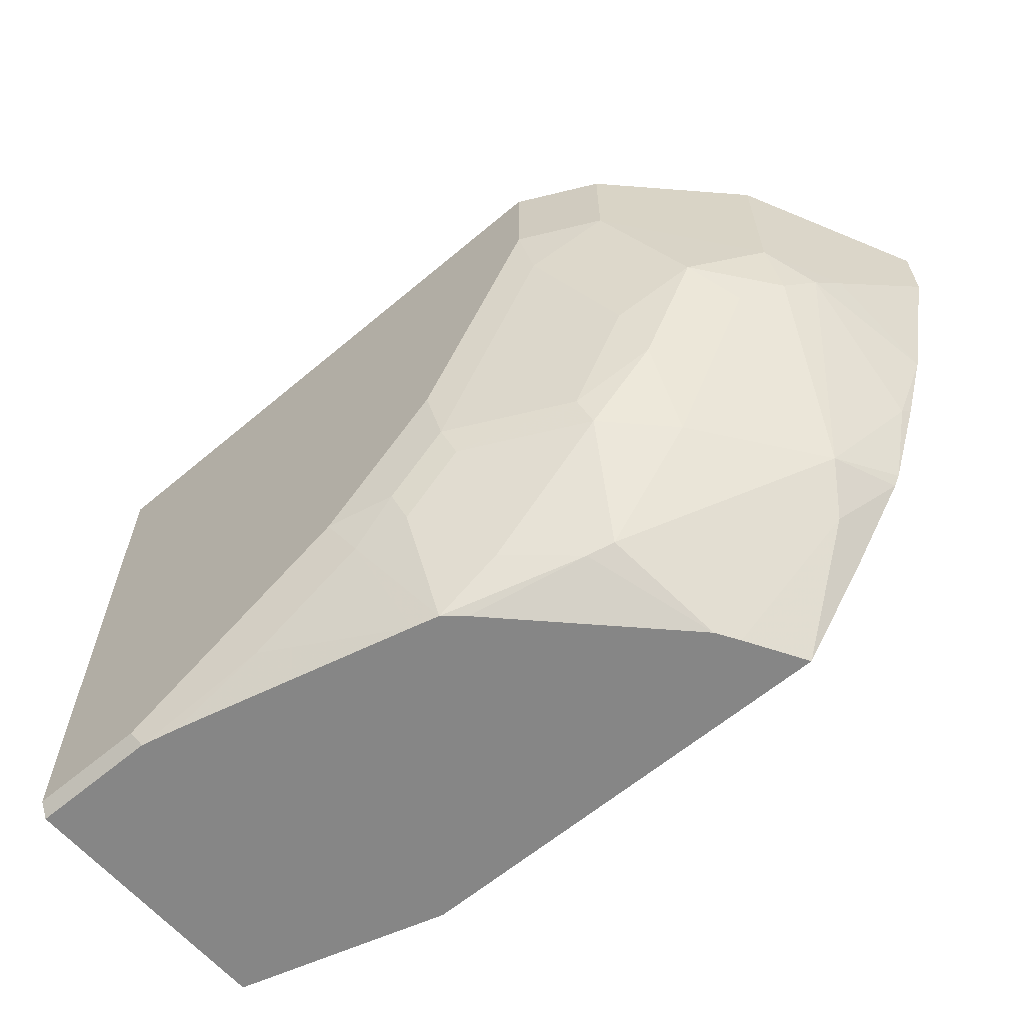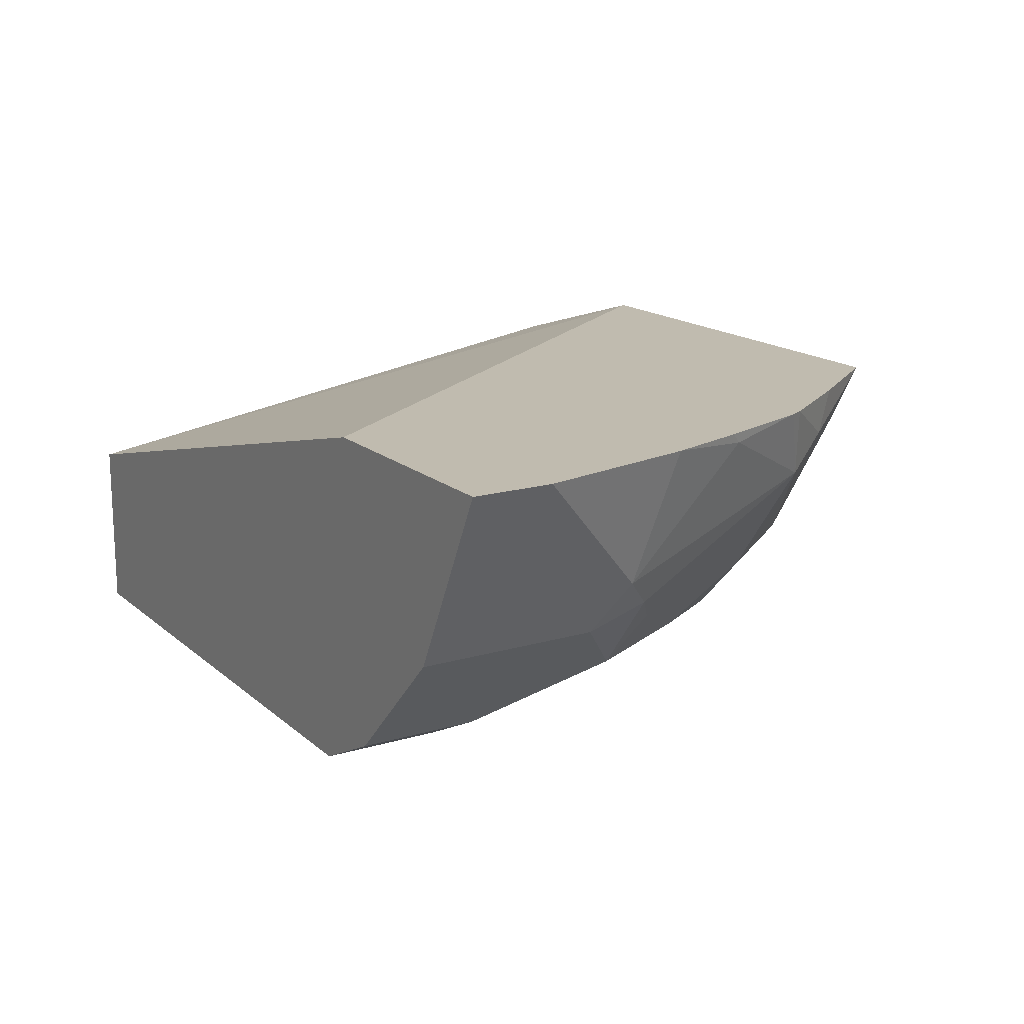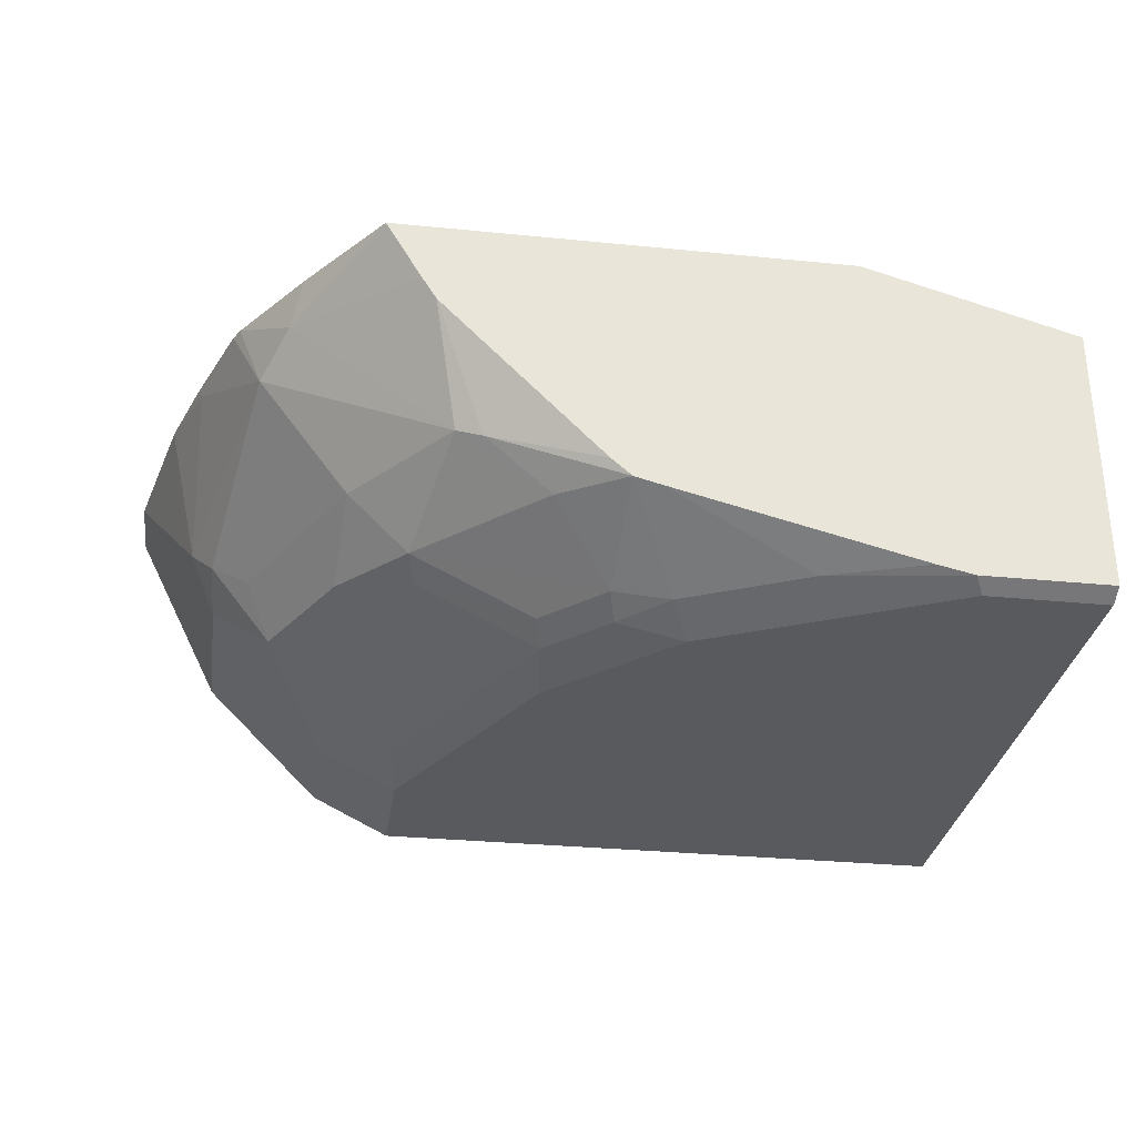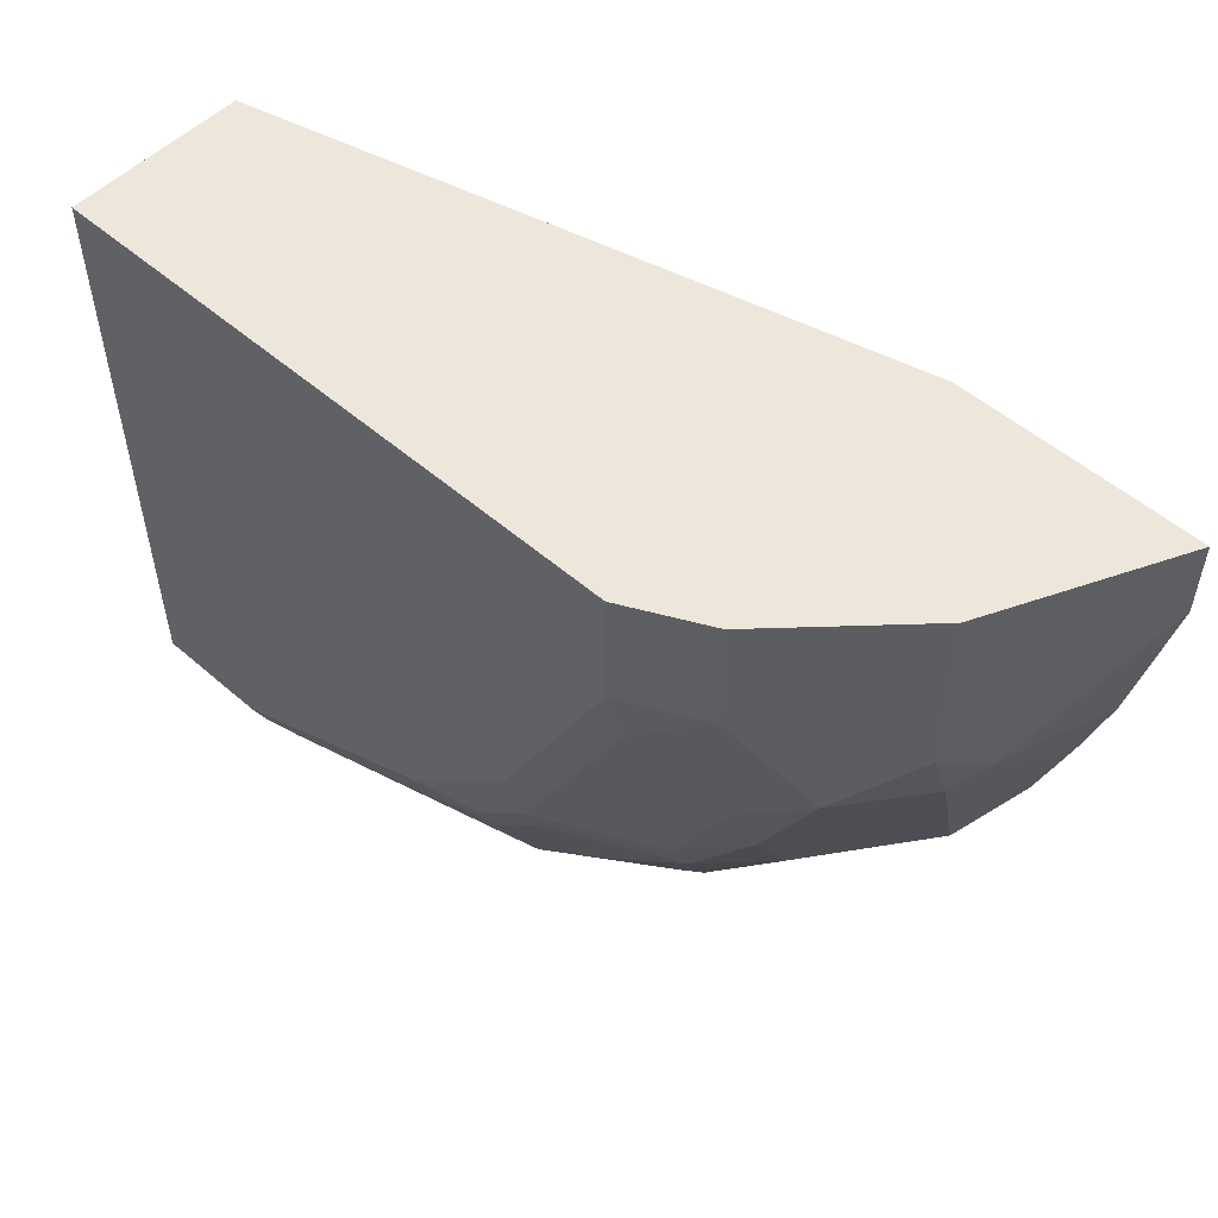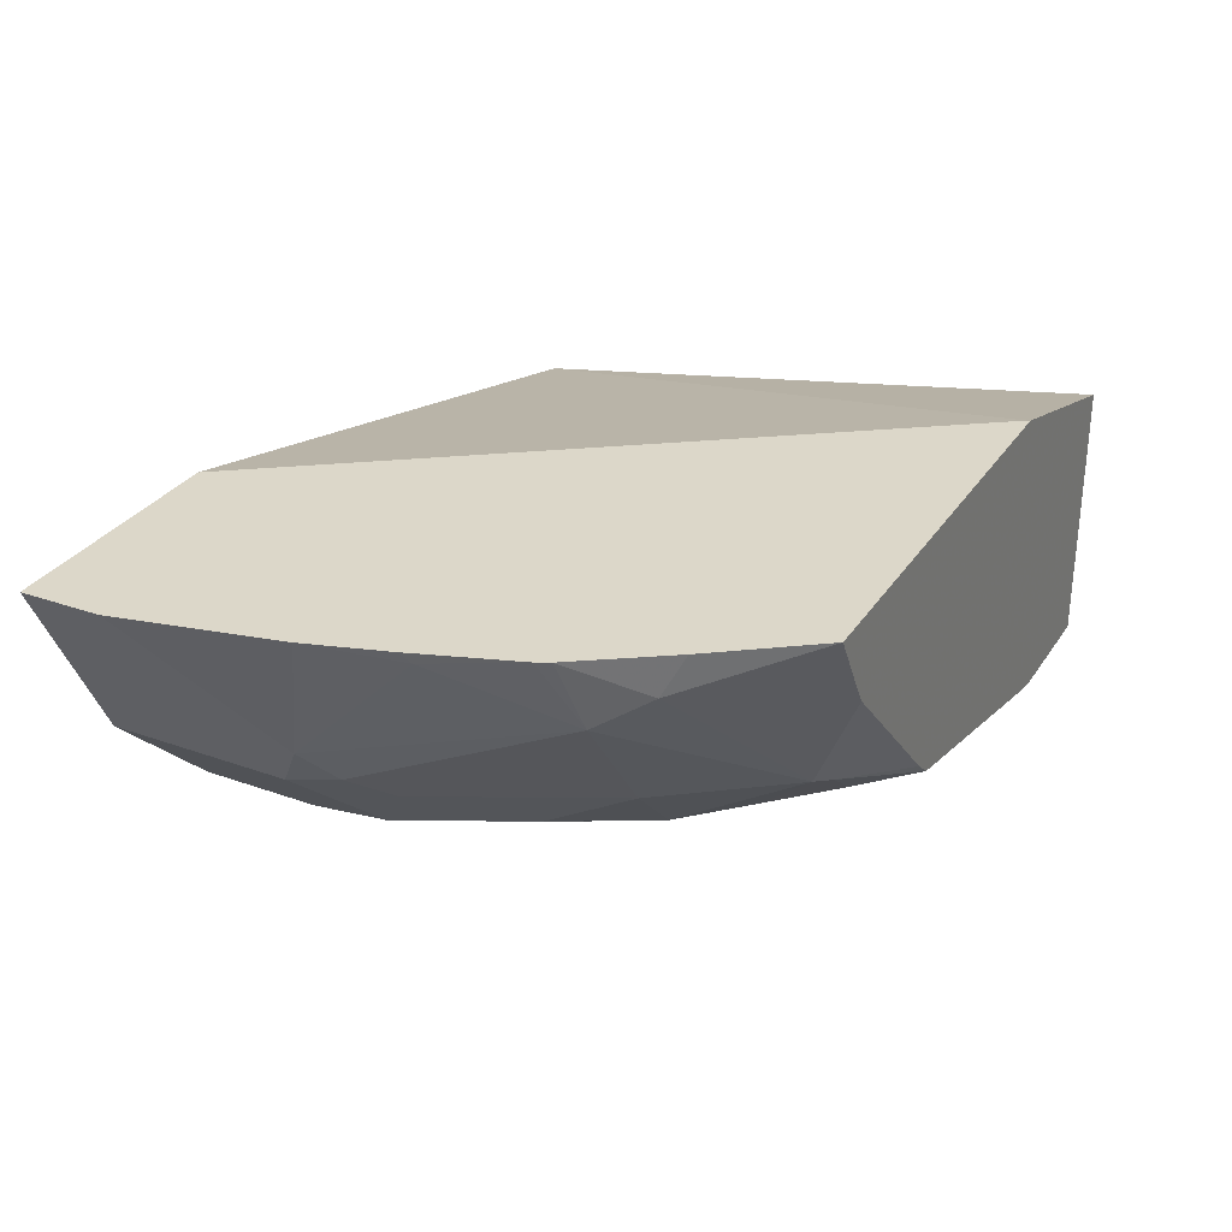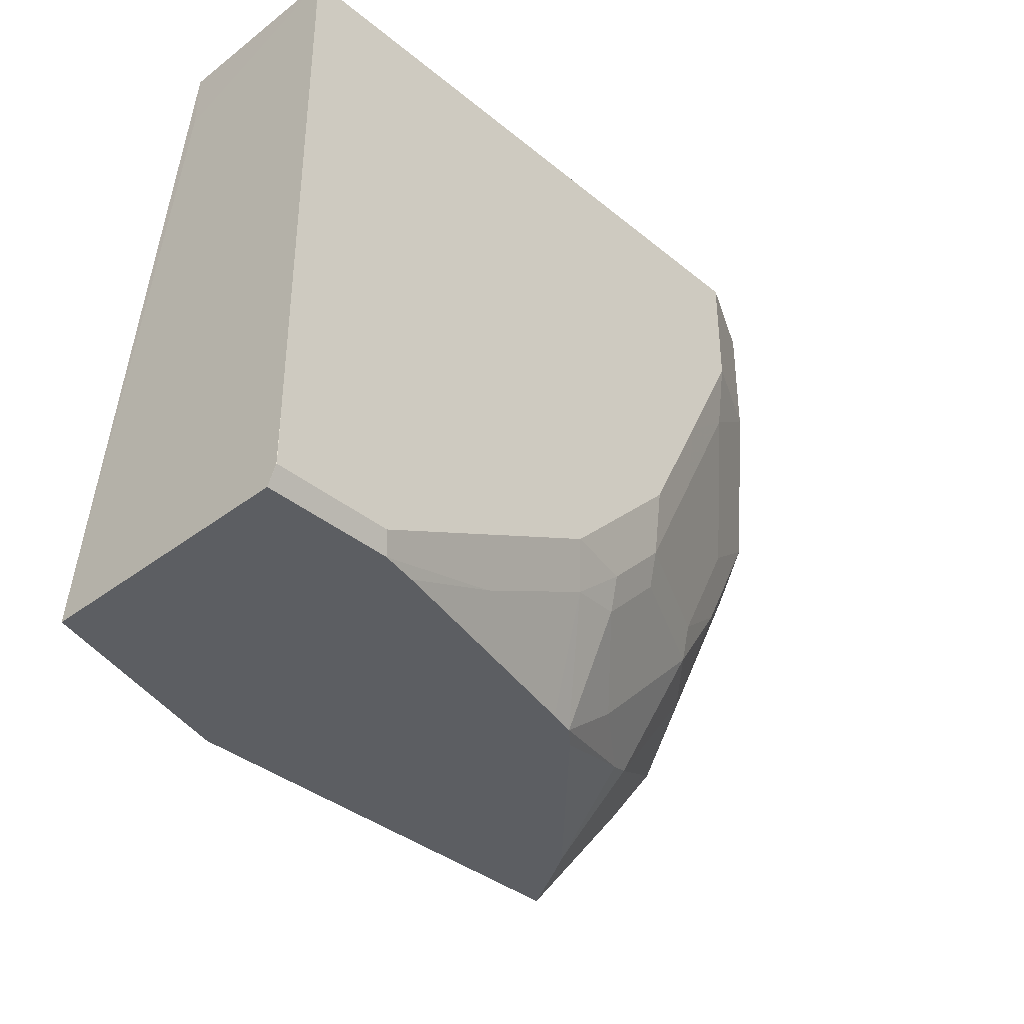
<metadata>
{"format":"obj","ext":"obj","renderer":"f3d","projection":"perspective","resolution":1024,"background":"white","views":[{"elev":-62.2,"azim":40.5,"up":"+Z"},{"elev":16.2,"azim":58.7,"up":"+Y"},{"elev":-30.5,"azim":171.8,"up":"+Y"},{"elev":52.5,"azim":43.0,"up":"+Z"},{"elev":30.3,"azim":117.4,"up":"+Y"},{"elev":-37.7,"azim":-46.0,"up":"+Z"}]}
</metadata>
<code>
v -7.464e-05 -0.9272 -0.2085
v 1.35e-05 -0.9303 -0.2022
v -7.464e-05 -0.9303 -0.2023
v -7.464e-05 -0.8362 -0.2085
v 0.04361 -0.9272 -0.2085
v -7.464e-05 -0.9303 -0.1821
v 0.04047 -0.9303 -0.2022
v -7.464e-05 -0.8696 -0.02031
v 1.35e-05 -0.8696 -0.0002958
v 0.07178 -0.8156 -0.2073
v 0.07117 -0.8156 -0.2085
v 0.05577 -0.9245 -0.2085
v 0.08765 -0.9235 -0.1955
v 0.1281 -0.9235 -0.1753
v 0.08092 -0.9303 -0.182
v -7.464e-05 -0.9303 -0.02031
v -7.464e-05 -0.9297 -0.0002958
v 0.2191 -0.8156 -0.0002958
v 0.2219 -0.8156 -0.2085
v 0.1367 -0.9042 -0.2085
v 0.1457 -0.9019 -0.2085
v 0.1466 -0.9202 -0.1719
v 0.1441 -0.9252 -0.1618
v 0.1213 -0.9303 -0.1618
v -4.525e-05 -0.9303 -0.0002958
v 0.3001 -0.8156 -0.0002958
v 0.246 -0.8156 -0.1754
v 0.2494 -0.8292 -0.1685
v 0.2102 -0.8355 -0.2085
v 0.1524 -0.8961 -0.2085
v 0.1887 -0.8831 -0.1955
v 0.1668 -0.9 -0.1921
v 0.1871 -0.9 -0.1719
v 0.2073 -0.9 -0.1517
v 0.1668 -0.9202 -0.1517
v 0.1643 -0.9252 -0.1416
v 0.1618 -0.9303 -0.1213
v 0.1416 -0.9303 -0.1416
v 0.2022 -0.9303 -0.0002958
v 0.2831 -0.8494 -0.0002958
v 0.3001 -0.8156 -0.02683
v 0.2658 -0.8156 -0.146
v 0.2578 -0.8393 -0.1517
v 0.2427 -0.8494 -0.1618
v 0.1972 -0.8797 -0.1921
v 0.2054 -0.8431 -0.2085
v 0.1649 -0.8836 -0.2085
v 0.1928 -0.8557 -0.2085
v 0.2048 -0.905 -0.1416
v 0.2275 -0.8797 -0.1517
v 0.2292 -0.8966 -0.1213
v 0.1845 -0.9252 -0.1011
v 0.182 -0.9303 -0.08091
v 0.2022 -0.9303 -0.04045
v 0.229 -0.9169 -0.0002958
v 0.2696 -0.8764 -0.0002958
v 0.2831 -0.8494 -0.06069
v 0.2882 -0.8156 -0.08091
v 0.268 -0.8156 -0.1416
v 0.2781 -0.8191 -0.1112
v 0.2781 -0.8393 -0.09102
v 0.2781 -0.8595 -0.0708
v 0.2705 -0.8696 -0.08091
v 0.2578 -0.8797 -0.09102
v 0.2376 -0.8797 -0.1314
v 0.225 -0.905 -0.1011
v 0.2494 -0.8966 -0.08091
v 0.2048 -0.9252 -0.06069
v 0.2292 -0.9168 -0.04045
v 0.2292 -0.9168 -0.0002958
v 0.2696 -0.8764 -0.06069
v 0.2798 -0.8156 -0.1077
f 33 45 34
f 34 45 50
f 34 50 51
f 34 51 49
f 34 49 35
f 35 49 36
f 40 56 71
f 36 52 53
f 36 53 37
f 39 54 55
f 40 71 57
f 32 45 33
f 41 57 58
f 36 49 52
f 31 45 32
f 23 38 24
f 31 47 48
f 42 59 43
f 22 35 36
f 22 36 23
f 23 36 37
f 23 37 38
f 26 40 57
f 31 46 45
f 26 57 41
f 28 42 43
f 28 43 44
f 28 44 45
f 28 45 29
f 29 45 46
f 30 47 31
f 27 42 28
f 43 59 60
f 58 62 61
f 43 61 62
f 56 70 69
f 56 69 71
f 57 71 62
f 57 62 58
f 22 34 35
f 58 61 60
f 55 69 70
f 58 60 72
f 62 71 63
f 63 71 67
f 63 67 64
f 66 67 69
f 66 69 68
f 67 71 69
f 59 72 60
f 43 60 61
f 54 69 55
f 53 68 54
f 43 62 63
f 43 63 64
f 43 64 65
f 43 65 50
f 43 50 44
f 44 50 45
f 54 68 69
f 49 51 67
f 49 66 52
f 50 65 51
f 51 65 64
f 51 64 67
f 52 66 68
f 52 68 53
f 49 67 66
f 22 33 34
f 31 48 46
f 21 32 22
f 1 7 2
f 2 6 3
f 2 7 15
f 2 15 24
f 2 24 38
f 2 38 37
f 1 5 7
f 2 37 53
f 2 54 39
f 2 39 25
f 2 25 16
f 2 16 6
f 4 8 9
f 4 9 10
f 2 53 54
f 4 10 11
f 1 12 5
f 1 30 21
f 22 32 33
f 1 2 3
f 1 3 6
f 1 6 16
f 1 16 17
f 1 17 8
f 1 20 12
f 1 8 4
f 1 11 19
f 1 19 29
f 1 29 46
f 1 46 48
f 1 48 47
f 1 47 30
f 1 4 11
f 5 12 13
f 1 21 20
f 5 14 15
f 10 27 19
f 10 19 11
f 12 20 13
f 13 20 14
f 14 20 21
f 14 22 23
f 10 42 27
f 14 23 24
f 16 25 17
f 19 27 28
f 19 28 29
f 21 30 31
f 5 13 14
f 21 31 32
f 14 24 15
f 10 59 42
f 14 21 22
f 10 72 59
f 8 17 9
f 9 17 25
f 9 25 39
f 9 39 55
f 9 55 70
f 5 15 7
f 9 56 40
f 9 40 26
f 9 70 56
f 9 26 18
f 9 18 10
f 10 18 26
f 10 26 41
f 10 41 58
f 10 58 72

</code>
